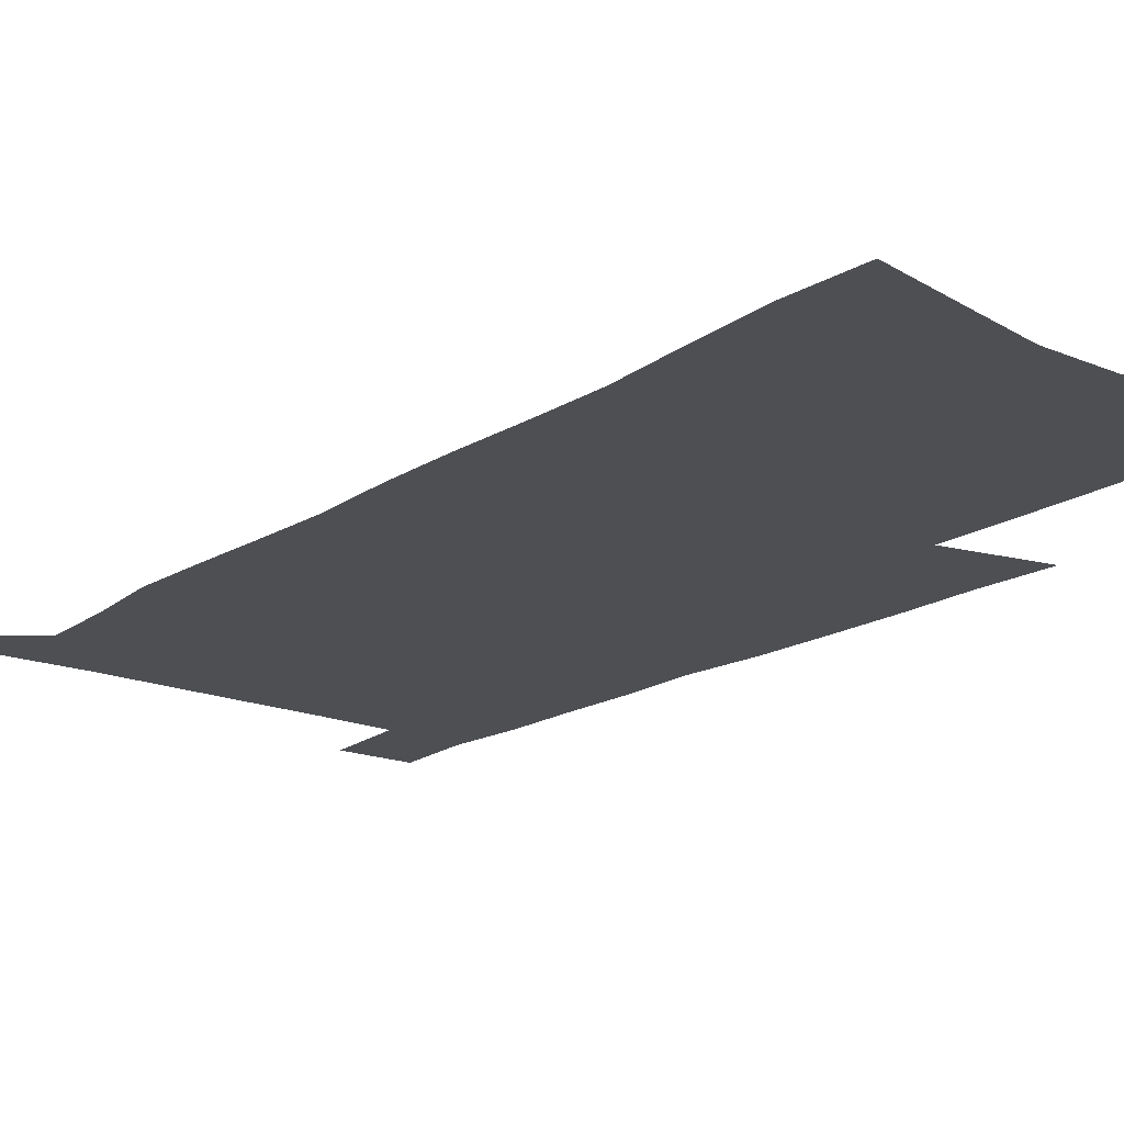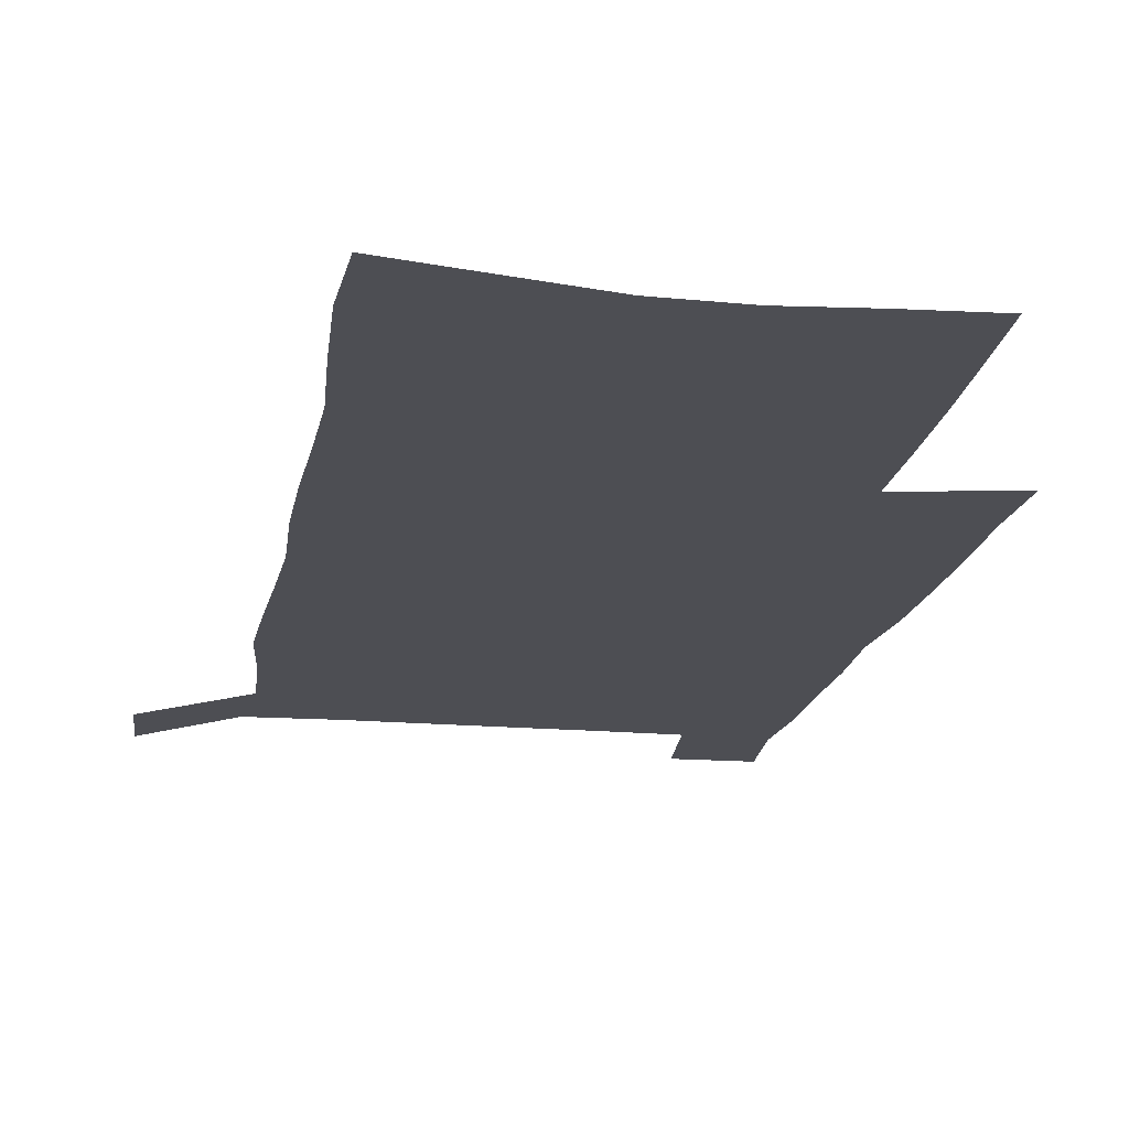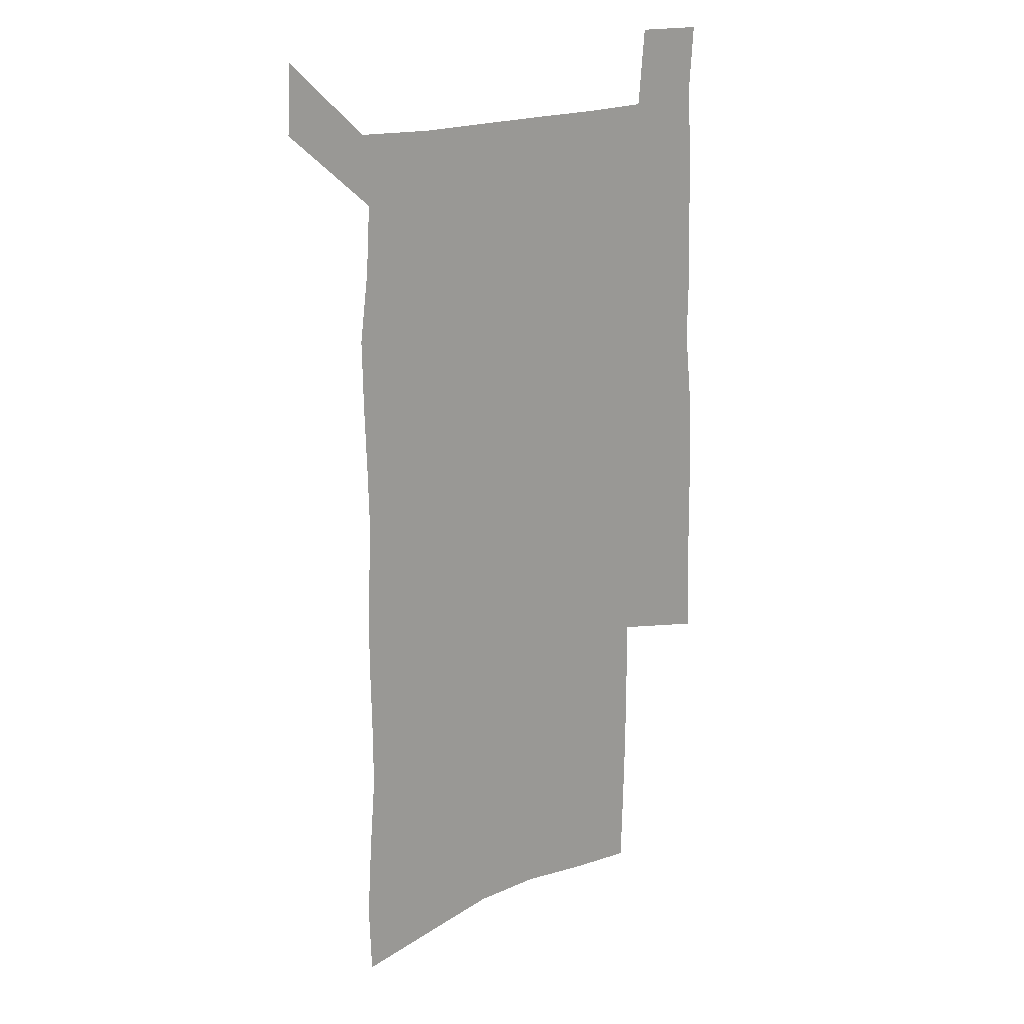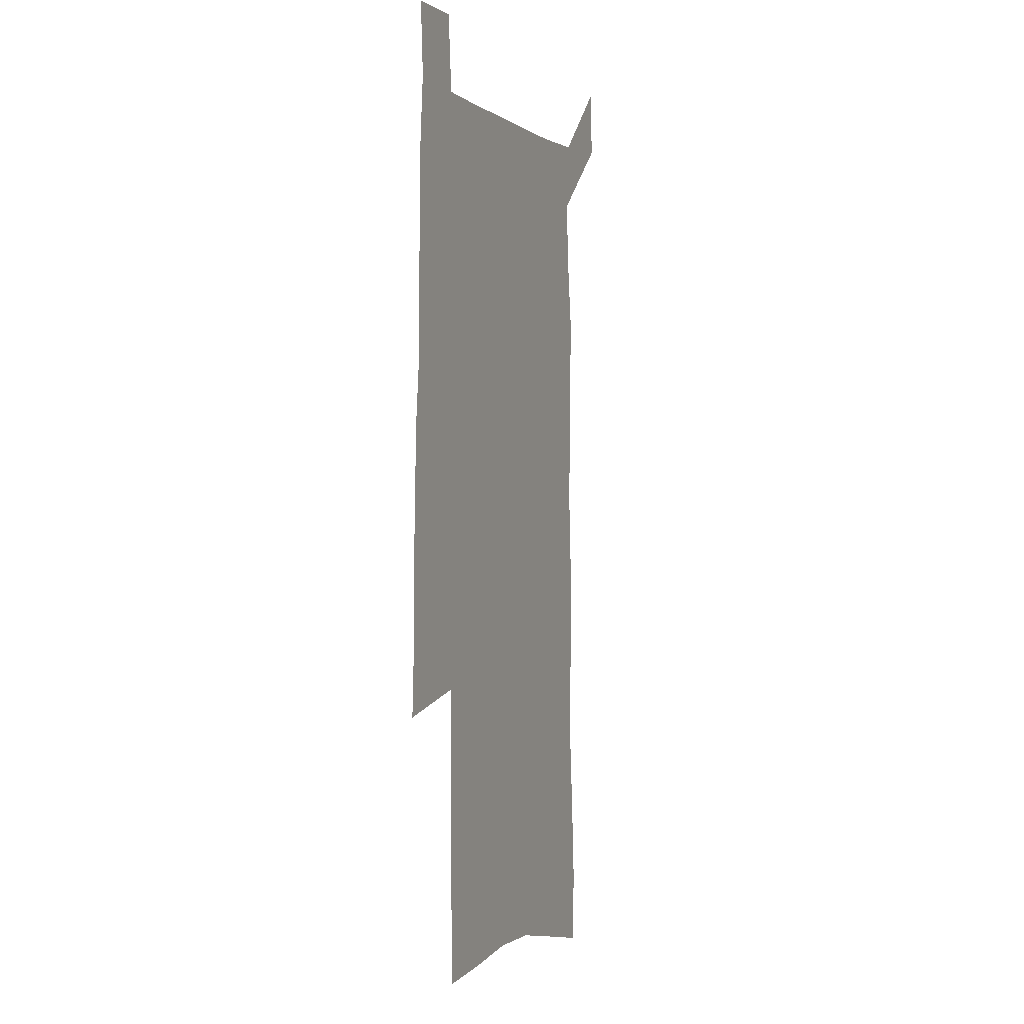
<metadata>
{"format":"obj","ext":"obj","renderer":"f3d","projection":"perspective","resolution":1024,"background":"white","views":[{"elev":-17.6,"azim":-38.6,"up":"+Z"},{"elev":-17.4,"azim":-9.7,"up":"+Z"},{"elev":20.3,"azim":-36.2,"up":"+Y"},{"elev":-0.0,"azim":111.7,"up":"+Y"}]}
</metadata>
<code>
v 444.8 570.5 0
v 446.5 599.5 0
v 473.5 165.9 0
v 472.5 197.6 0
v 474.6 231.5 0
v 477.4 265 0
v 477.3 296.1 0
v 476.8 326.8 0
v 477.1 357.7 0
v 478.9 389.1 0
v 478.3 419 0
v 477.4 448.8 0
v 476.9 478.4 0
v 480.7 508.1 0
v 482.5 537.2 0
v 480.2 567.4 0
v 506.5 173.1 0
v 512.3 211.5 0
v 512.7 242.2 0
v 512.8 272.7 0
v 512.5 302.9 0
v 512.9 333.3 0
v 512.3 363 0
v 514.1 393.3 0
v 512.8 422 0
v 513.9 451.1 0
v 514.2 479.7 0
v 513.7 508.2 0
v 513.8 536.7 0
v 512.6 565.9 0
v 539.5 180.2 0
v 541.3 213.9 0
v 543.1 247 0
v 542.9 276.1 0
v 543.2 306.5 0
v 543.1 336.3 0
v 543.4 366.2 0
v 543.2 395 0
v 543.9 424.1 0
v 543.7 452.2 0
v 542.7 480.4 0
v 543.8 508.5 0
v 543.3 536.7 0
v 542.1 566 0
v 569 181.2 0
v 570.3 217.3 0
v 570.9 248.3 0
v 571.1 276 0
v 571.9 308.2 0
v 572 337.8 0
v 571.9 367.2 0
v 572 396.3 0
v 572 424.6 0
v 571.9 452.9 0
v 572.4 481.1 0
v 572.3 508.7 0
v 572.2 536.3 0
v 571.3 566.1 0
v 598.5 178.2 0
v 598.5 215.3 0
v 599.4 245.7 0
v 599.6 278 0
v 600.2 307.4 0
v 600.7 336.7 0
v 599.9 367.9 0
v 600 396.3 0
v 600.1 424.8 0
v 600.3 453 0
v 600 481.3 0
v 600.1 508.9 0
v 600.3 537 0
v 600.3 566 0
v 628.2 176.2 0
v 629 209.1 0
v 629.6 241 0
v 629.6 273.3 0
v 629.3 305.3 0
v 630.2 335.1 0
v 629.7 365.5 0
v 629.3 394.8 0
v 630.3 423.6 0
v 629.4 452.7 0
v 629.7 481.2 0
v 630.4 509.7 0
v 629.2 538 0
v 629.3 566.5 0
v 632.1 599.7 0
v 670.1 296.8 0
v 668.5 328.6 0
v 668.4 359.4 0
v 667.5 390.2 0
v 666.2 420.6 0
v 663 451.4 0
v 663.4 480.8 0
v 662.3 510.2 0
v 661.9 539.3 0
v 659.5 568.1 0
v 661.5 598.8 0
f 15 16 1
f 1 16 2
f 3 17 4
f 17 18 4
f 4 18 5
f 18 19 5
f 5 19 6
f 19 20 6
f 6 20 7
f 20 21 7
f 7 21 8
f 21 22 8
f 8 22 9
f 22 23 9
f 9 23 10
f 23 24 10
f 10 24 11
f 24 25 11
f 11 25 12
f 25 26 12
f 12 26 13
f 26 27 13
f 13 27 14
f 27 28 14
f 14 28 15
f 28 29 15
f 15 29 16
f 29 30 16
f 17 31 18
f 31 32 18
f 18 32 19
f 32 33 19
f 19 33 20
f 33 34 20
f 20 34 21
f 34 35 21
f 21 35 22
f 35 36 22
f 22 36 23
f 36 37 23
f 23 37 24
f 37 38 24
f 24 38 25
f 38 39 25
f 25 39 26
f 39 40 26
f 26 40 27
f 40 41 27
f 27 41 28
f 41 42 28
f 28 42 29
f 42 43 29
f 29 43 30
f 43 44 30
f 31 45 32
f 45 46 32
f 32 46 33
f 46 47 33
f 33 47 34
f 47 48 34
f 34 48 35
f 48 49 35
f 35 49 36
f 49 50 36
f 36 50 37
f 50 51 37
f 37 51 38
f 51 52 38
f 38 52 39
f 52 53 39
f 39 53 40
f 53 54 40
f 40 54 41
f 54 55 41
f 41 55 42
f 55 56 42
f 42 56 43
f 56 57 43
f 43 57 44
f 57 58 44
f 45 59 46
f 59 60 46
f 46 60 47
f 60 61 47
f 47 61 48
f 61 62 48
f 48 62 49
f 62 63 49
f 49 63 50
f 63 64 50
f 50 64 51
f 64 65 51
f 51 65 52
f 65 66 52
f 52 66 53
f 66 67 53
f 53 67 54
f 67 68 54
f 54 68 55
f 68 69 55
f 55 69 56
f 69 70 56
f 56 70 57
f 70 71 57
f 57 71 58
f 71 72 58
f 59 73 60
f 73 74 60
f 60 74 61
f 74 75 61
f 61 75 62
f 75 76 62
f 62 76 63
f 76 77 63
f 63 77 64
f 77 78 64
f 64 78 65
f 78 79 65
f 65 79 66
f 79 80 66
f 66 80 67
f 80 81 67
f 67 81 68
f 81 82 68
f 68 82 69
f 82 83 69
f 69 83 70
f 83 84 70
f 70 84 71
f 84 85 71
f 71 85 72
f 85 86 72
f 77 88 78
f 88 89 78
f 78 89 79
f 89 90 79
f 79 90 80
f 90 91 80
f 80 91 81
f 91 92 81
f 81 92 82
f 92 93 82
f 82 93 83
f 93 94 83
f 83 94 84
f 94 95 84
f 84 95 85
f 95 96 85
f 85 96 86
f 96 97 86
f 86 97 87
f 97 98 87

</code>
